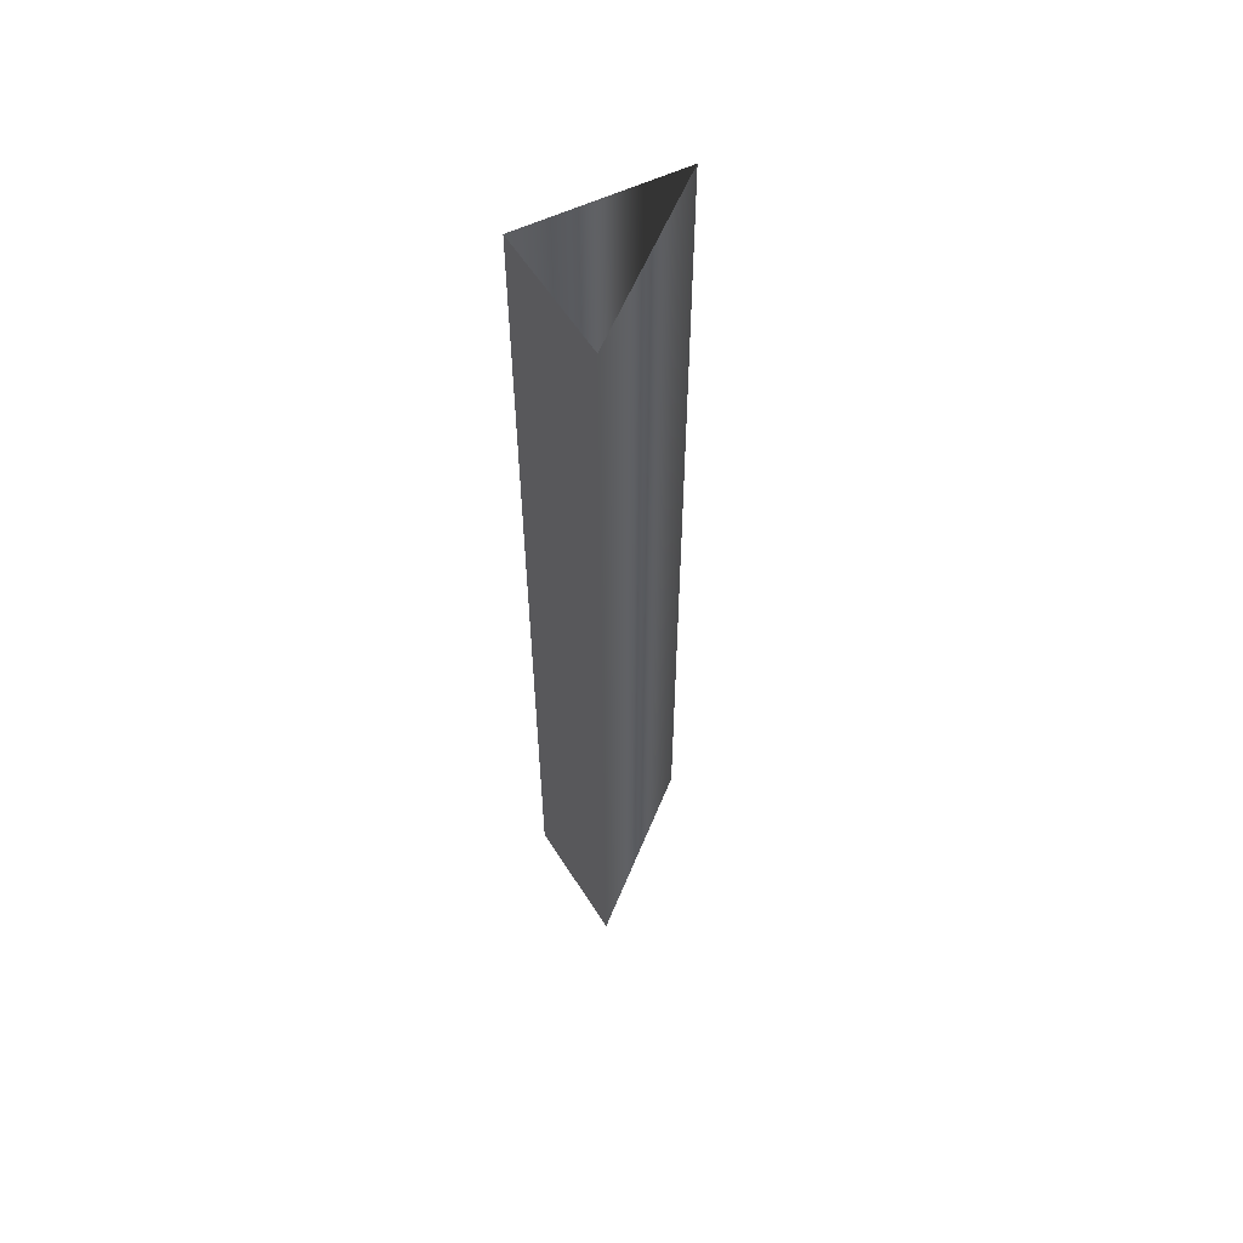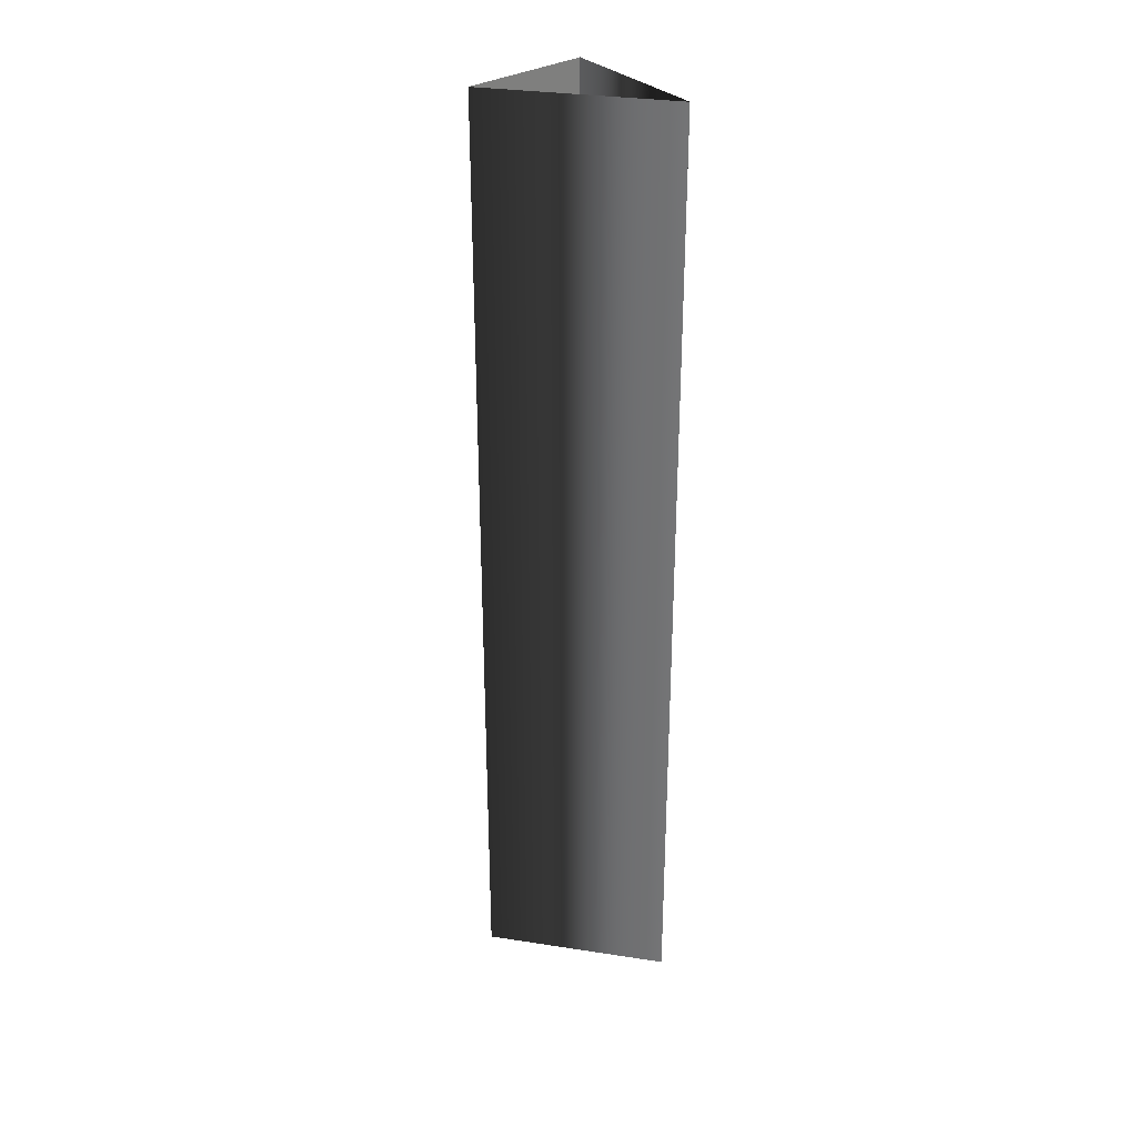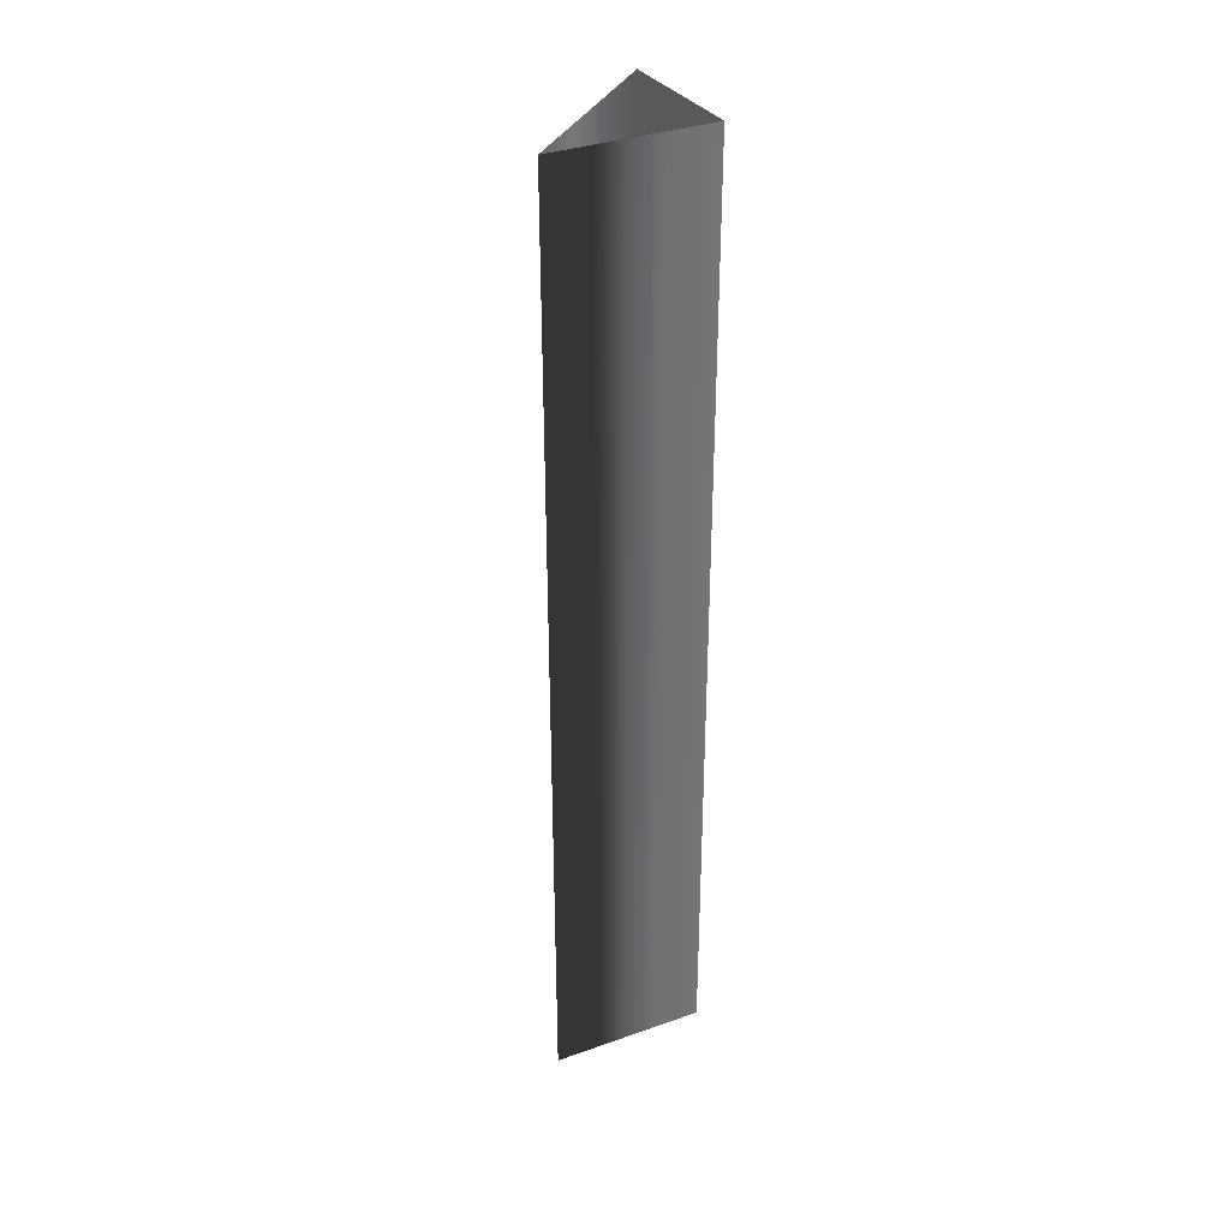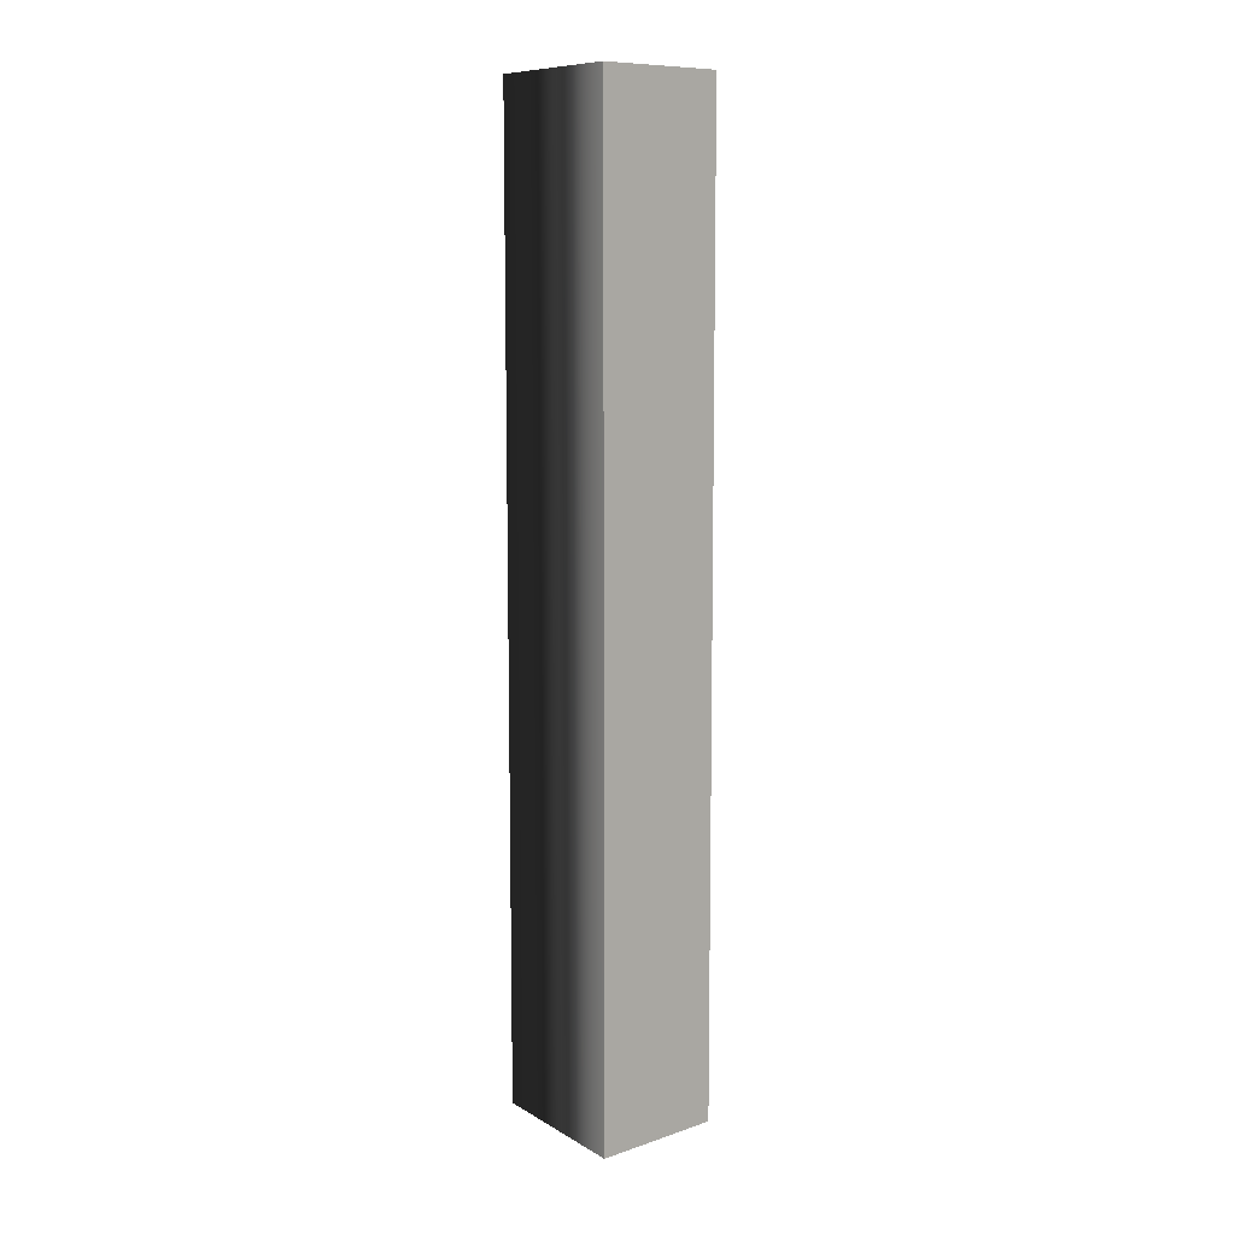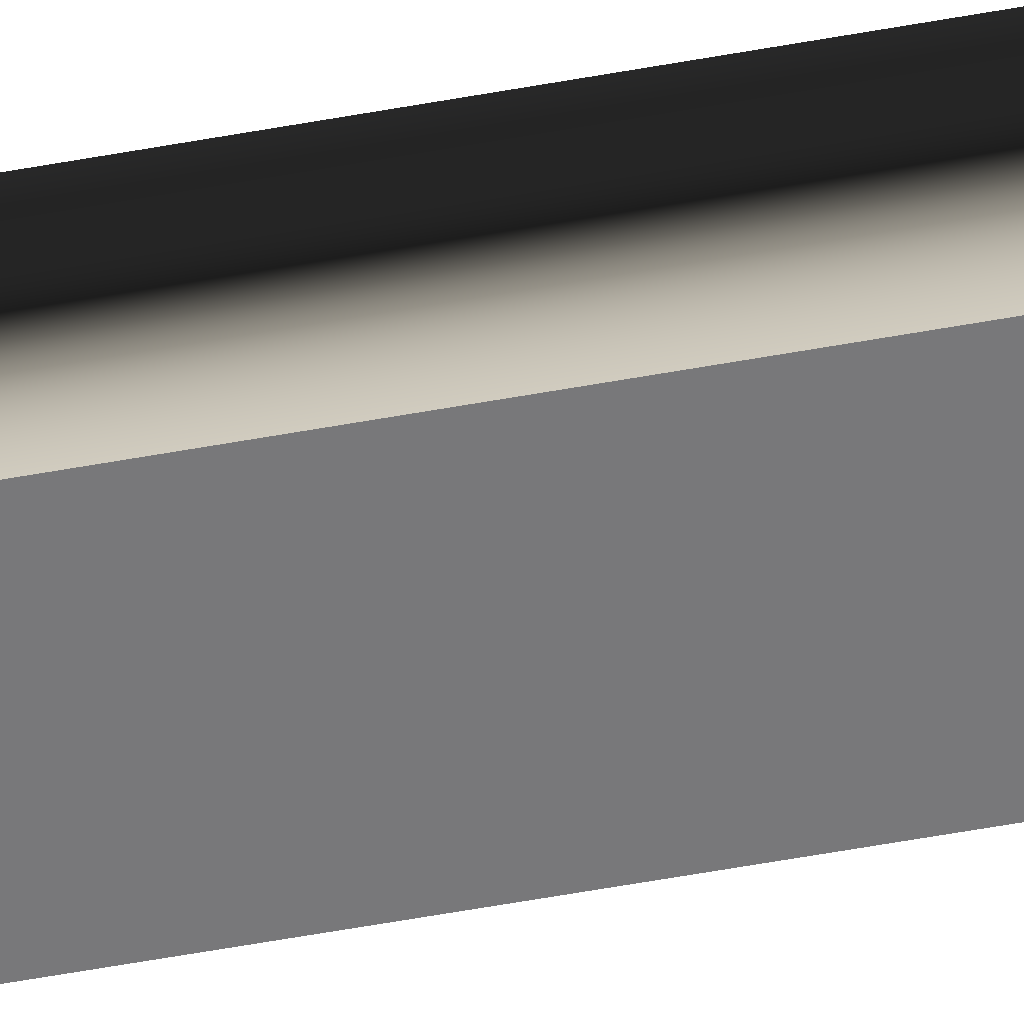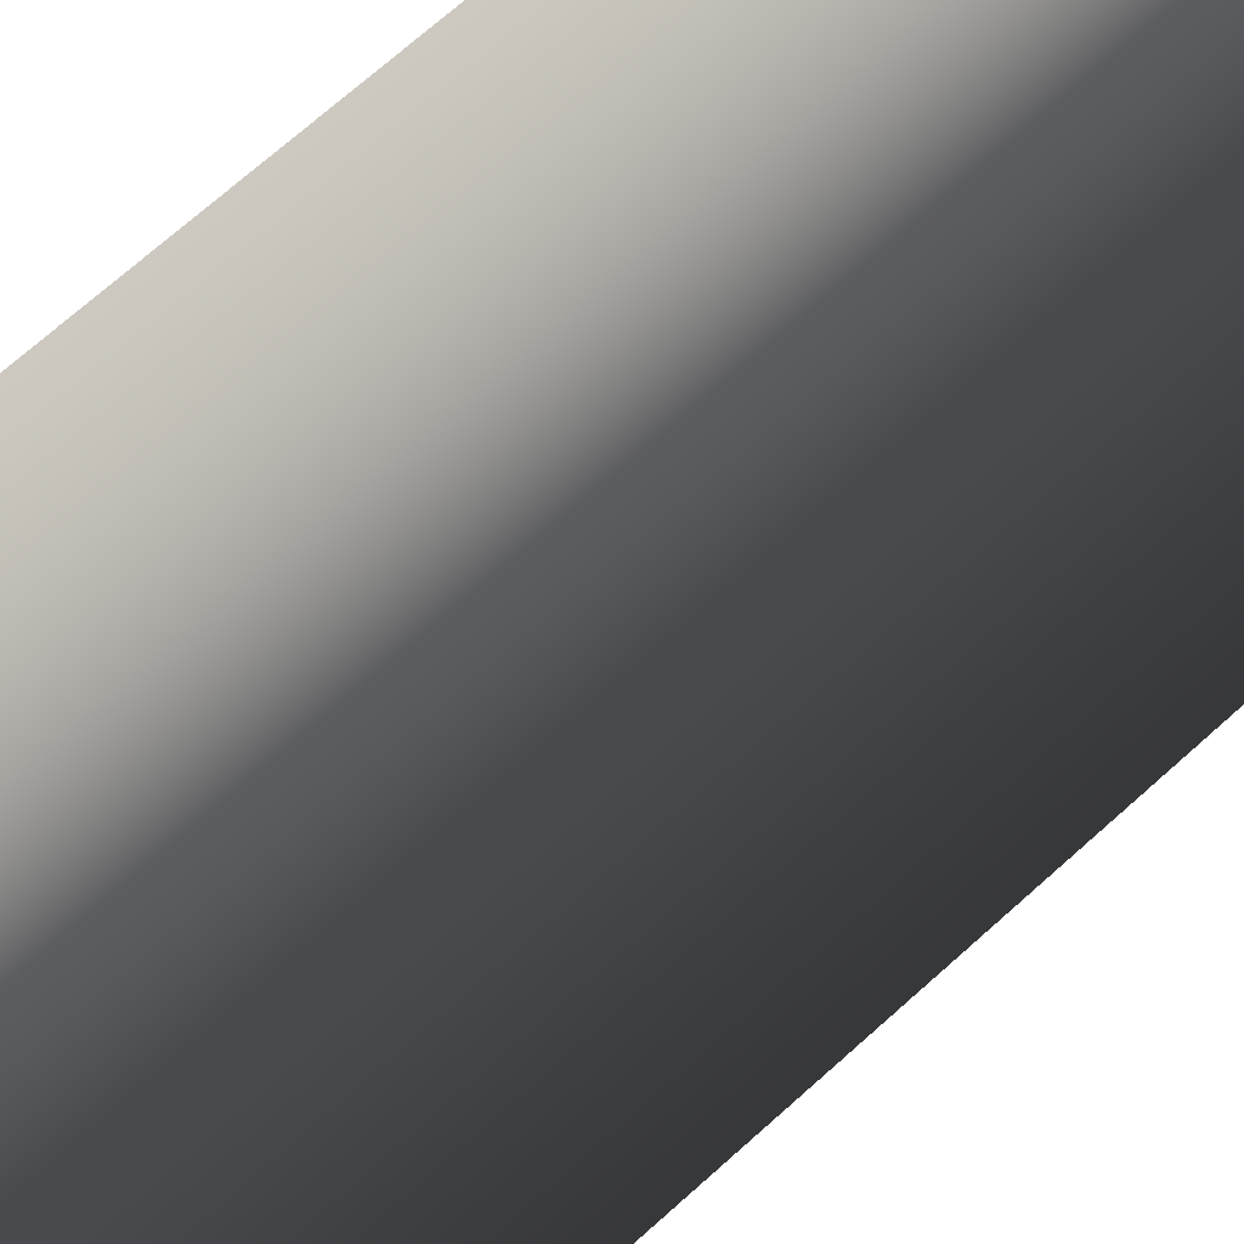
<metadata>
{"format":"obj","ext":"obj","renderer":"f3d","projection":"perspective","resolution":1024,"background":"white","views":[{"elev":58.0,"azim":-103.7,"up":"+Y"},{"elev":31.4,"azim":-23.4,"up":"+Y"},{"elev":35.0,"azim":77.3,"up":"+Y"},{"elev":9.8,"azim":157.5,"up":"+Y"},{"elev":-75.3,"azim":99.4,"up":"+Z"},{"elev":54.0,"azim":-136.3,"up":"+Z"}]}
</metadata>
<code>
g
v 38.81 108.4 -72.44
v 38.81 94.42 -72.44
v 39.3 108.4 -70.23
v 39.3 94.42 -70.23
v 37.03 108.4 -71.86
v 37.03 94.42 -71.86
v 38.81 108.4 -72.44
v 38.81 94.42 -72.44
g _0
f 3 2 1
f 2 3 4
f 5 4 3
f 4 5 6
f 7 6 5
f 6 7 8

</code>
